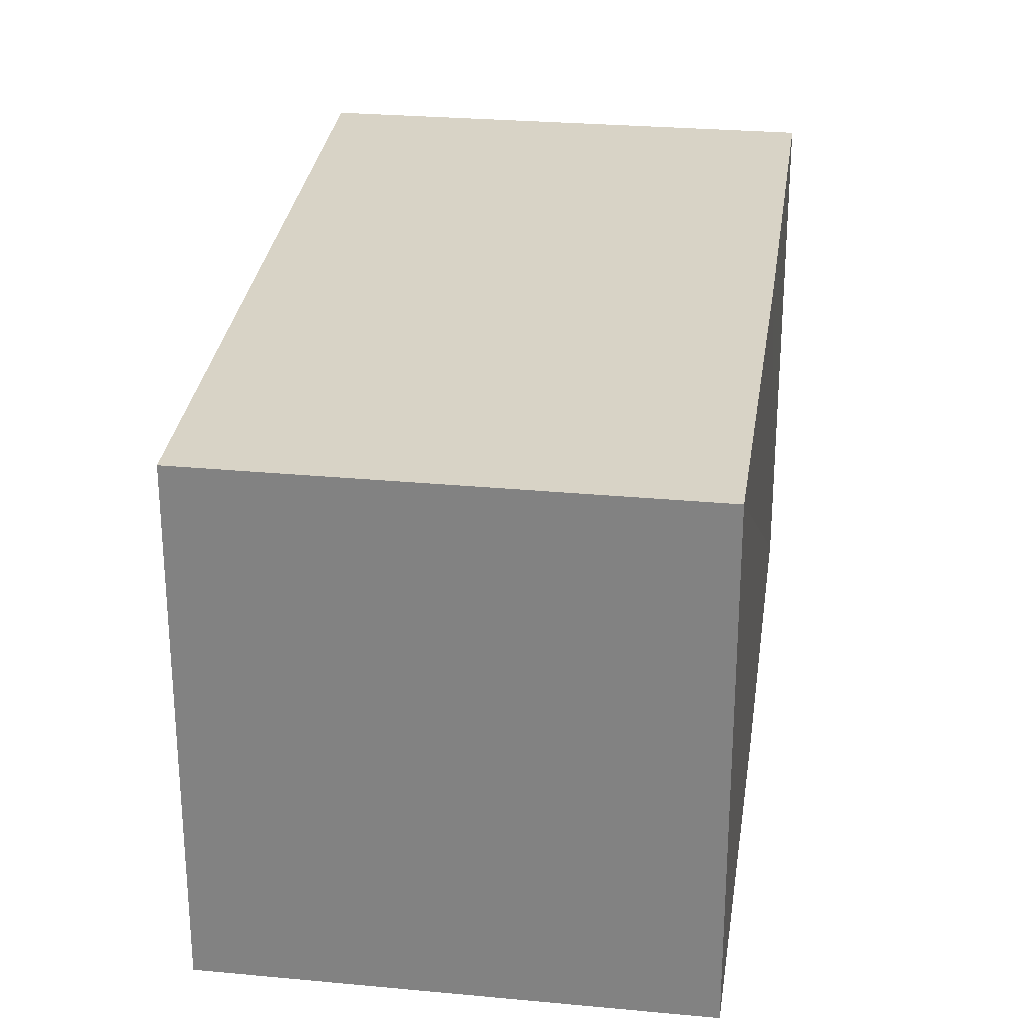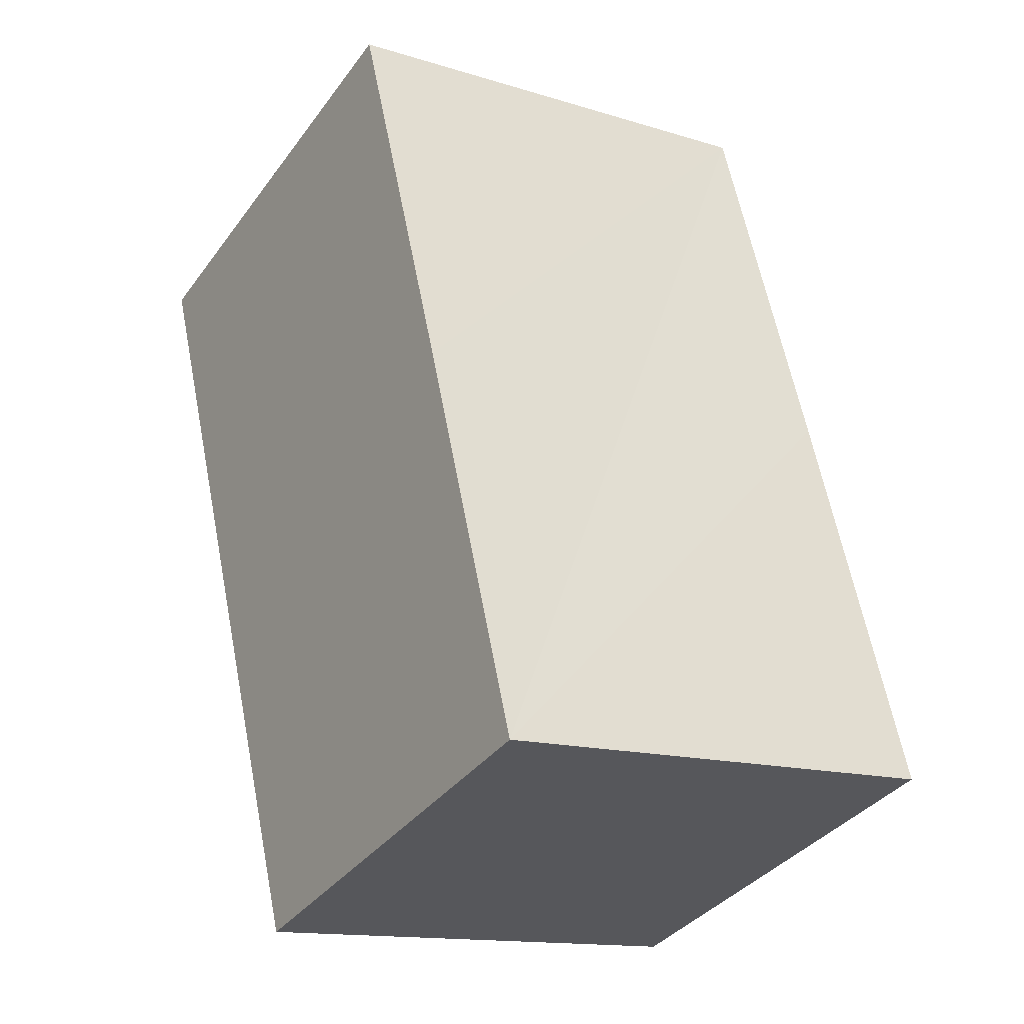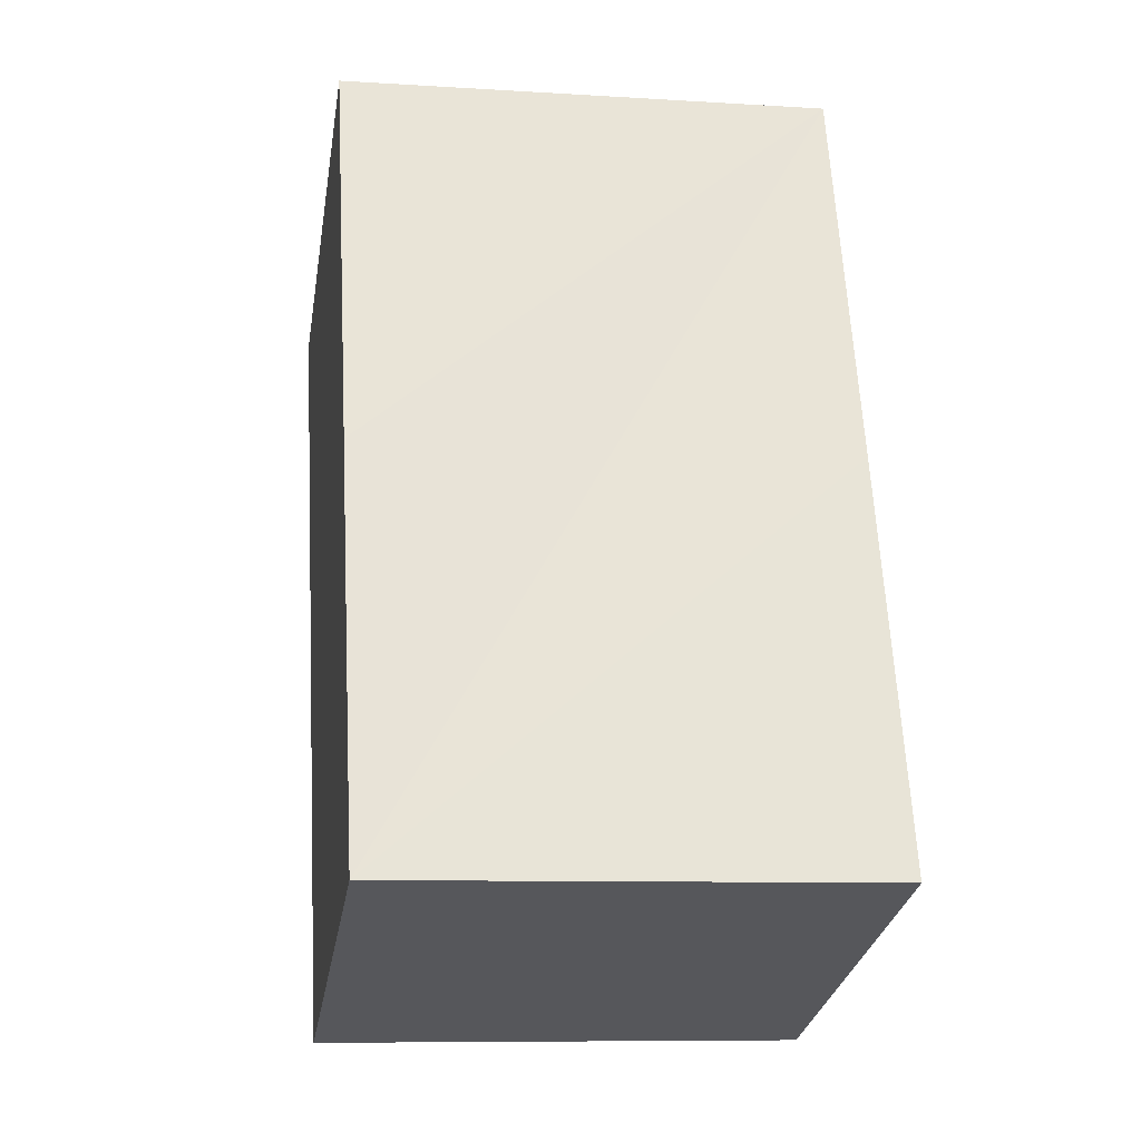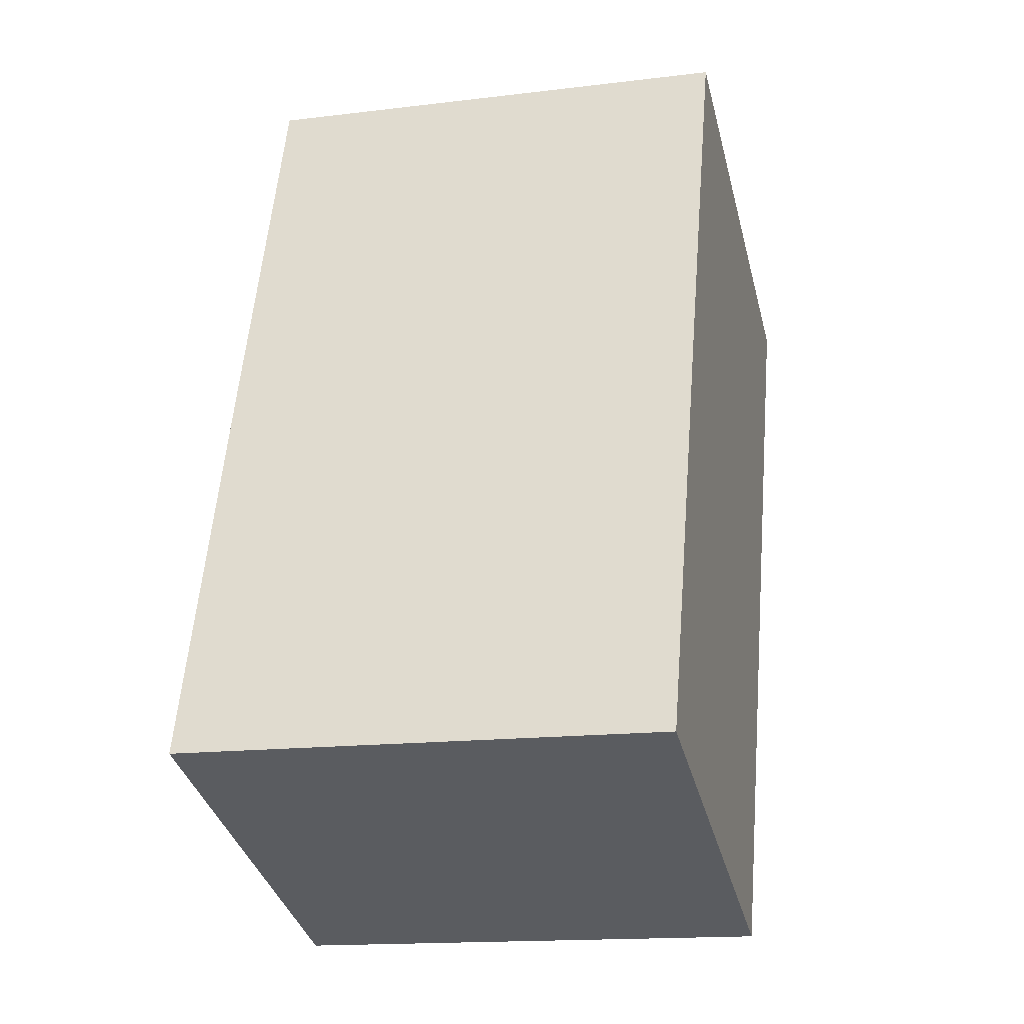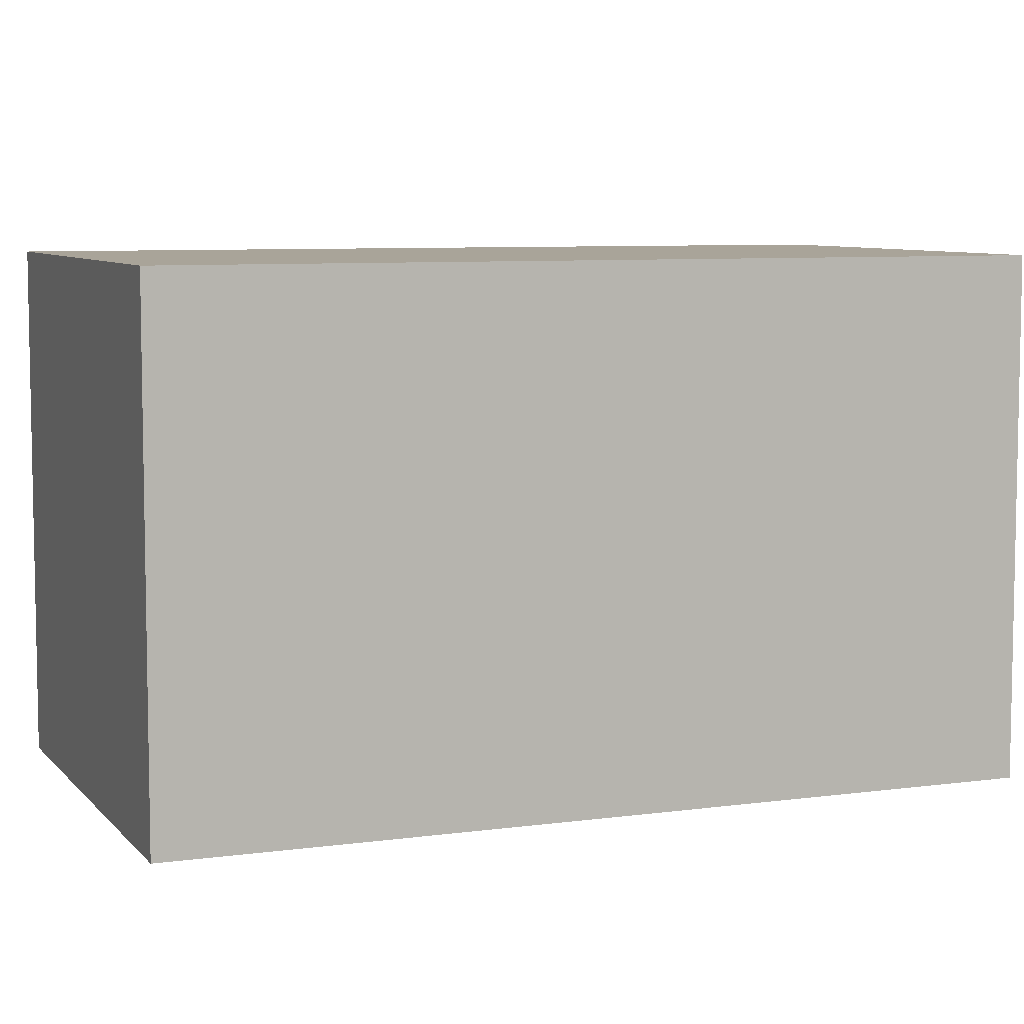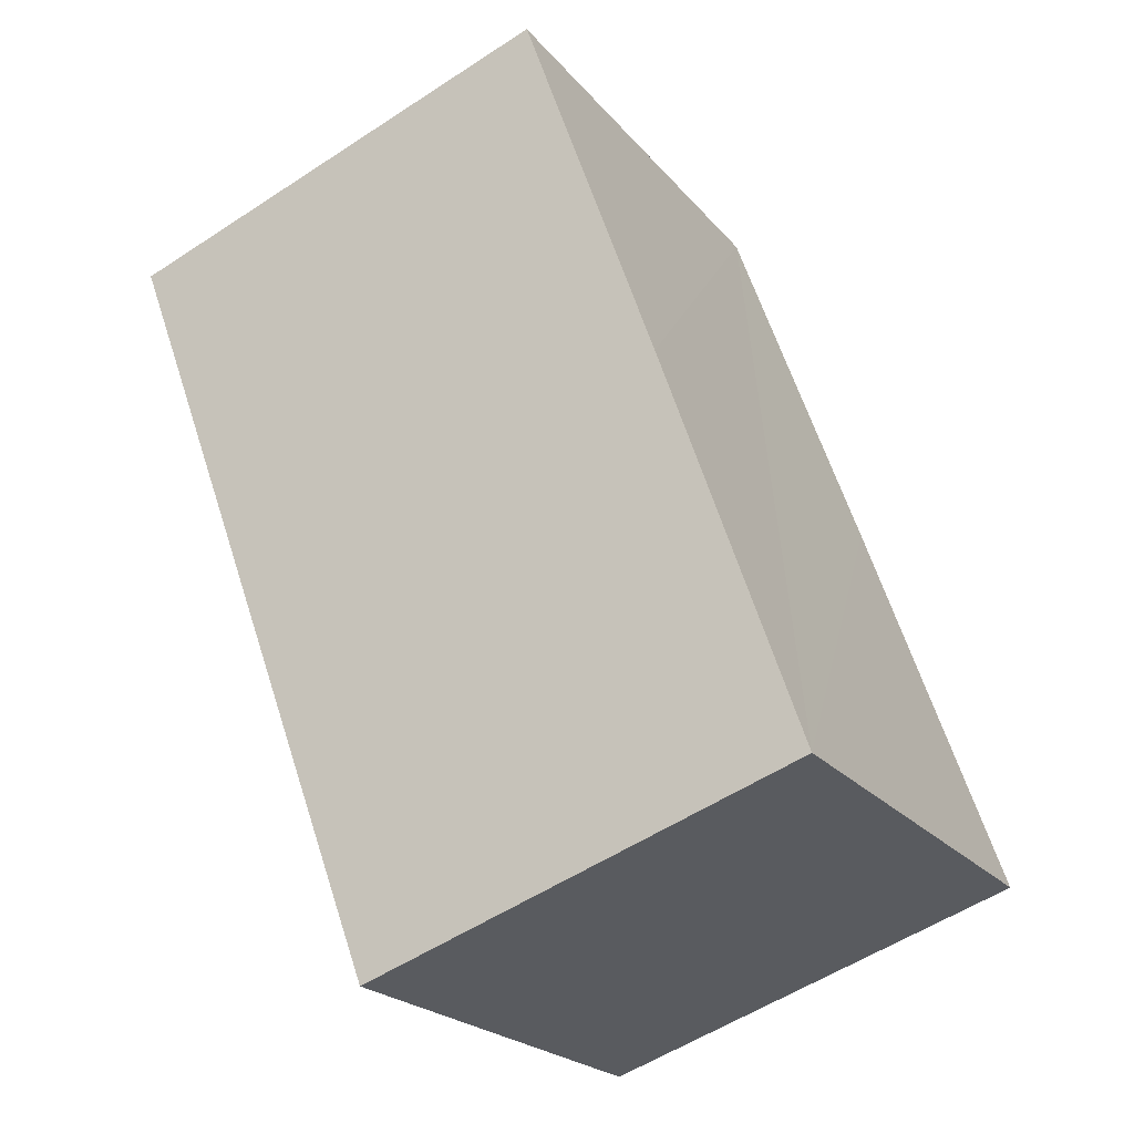
<metadata>
{"format":"obj","ext":"obj","renderer":"f3d","projection":"perspective","resolution":1024,"background":"white","views":[{"elev":28.0,"azim":-153.0,"up":"+Y"},{"elev":-14.3,"azim":-124.0,"up":"+Z"},{"elev":-8.9,"azim":-99.5,"up":"+Z"},{"elev":-15.7,"azim":-75.6,"up":"+Z"},{"elev":7.2,"azim":88.2,"up":"+Y"},{"elev":-22.1,"azim":-151.5,"up":"+Z"}]}
</metadata>
<code>
v  3.413 3.875 -1.159
v  2.15 3.875 6.225
v  5.691 3.875 4.974
v  1.082 3.875 3.166
v  0 3.875 2.373e-16
v  2.15 -3.812e-16 6.225
v  5.691 -3.046e-16 4.974
v  3.413 7.097e-17 -1.159
v  0 0 0
v  1.082 -1.939e-16 3.166
g defaultobject
f 1 2 3
f 2 1 4
f 4 1 5
f 6 3 2
f 3 6 7
f 7 1 3
f 1 7 8
f 8 5 1
f 5 8 9
f 4 6 2
f 6 4 5
f 6 5 10
f 10 5 9
f 10 7 6
f 7 10 8
f 8 10 9

</code>
